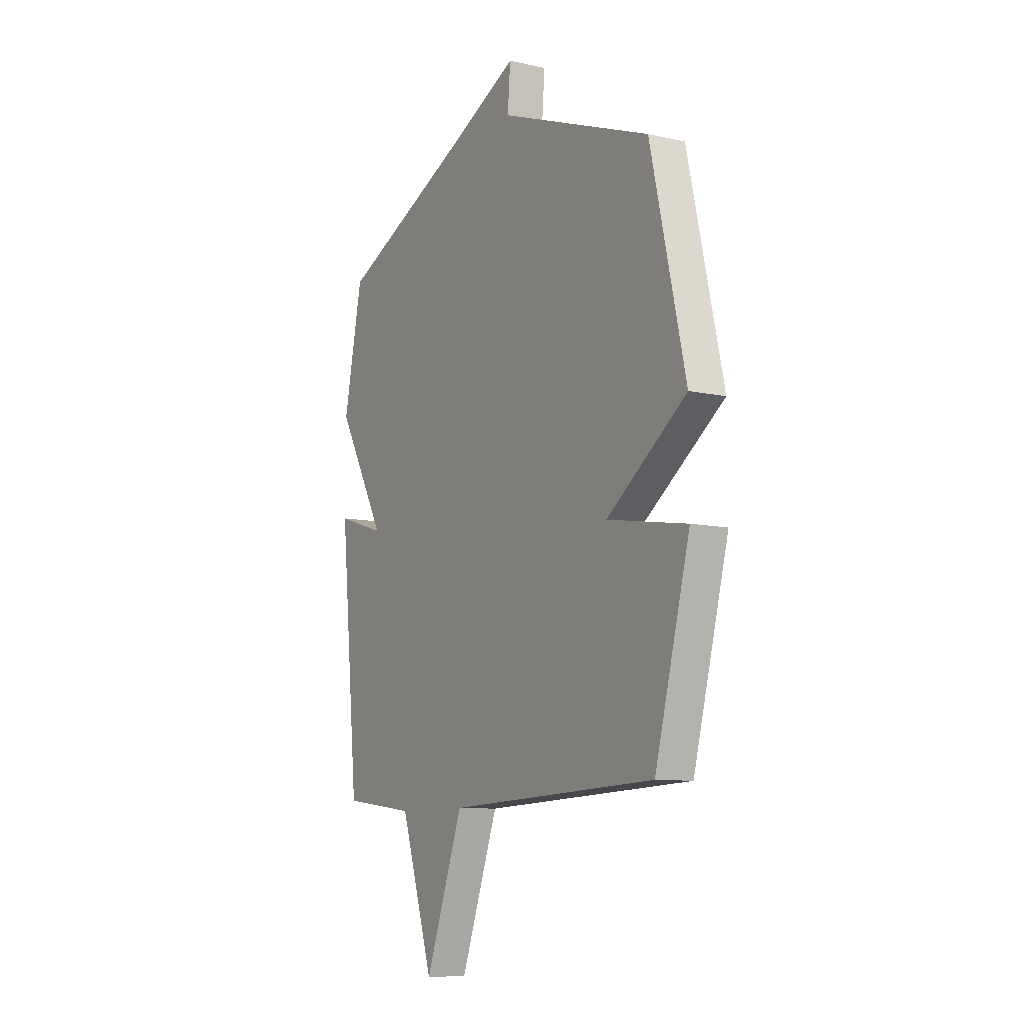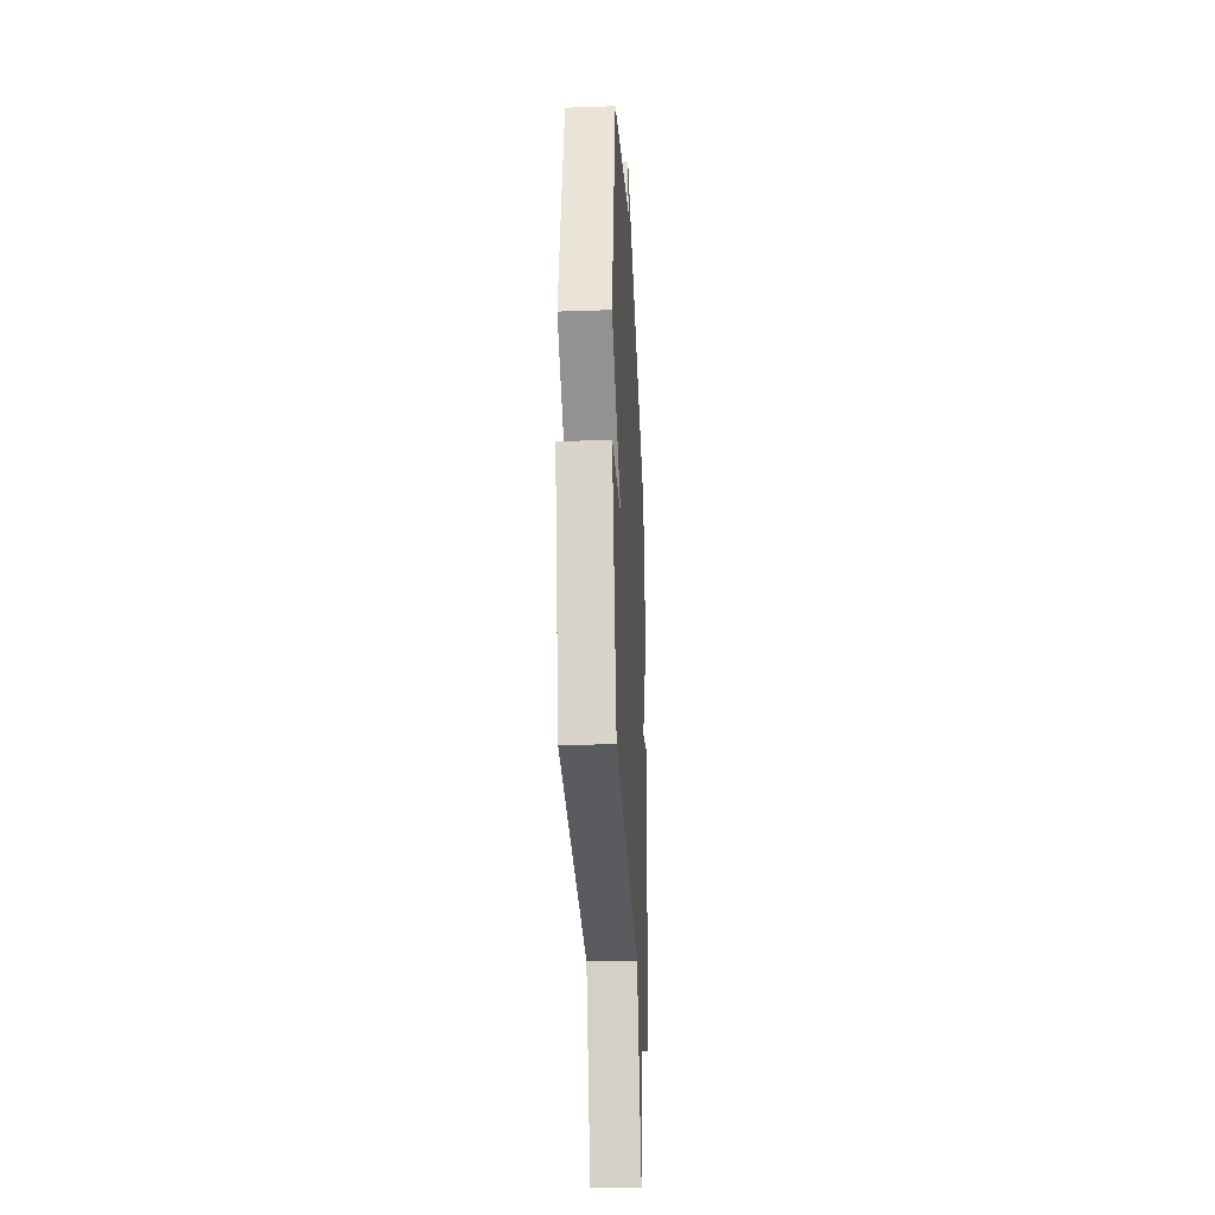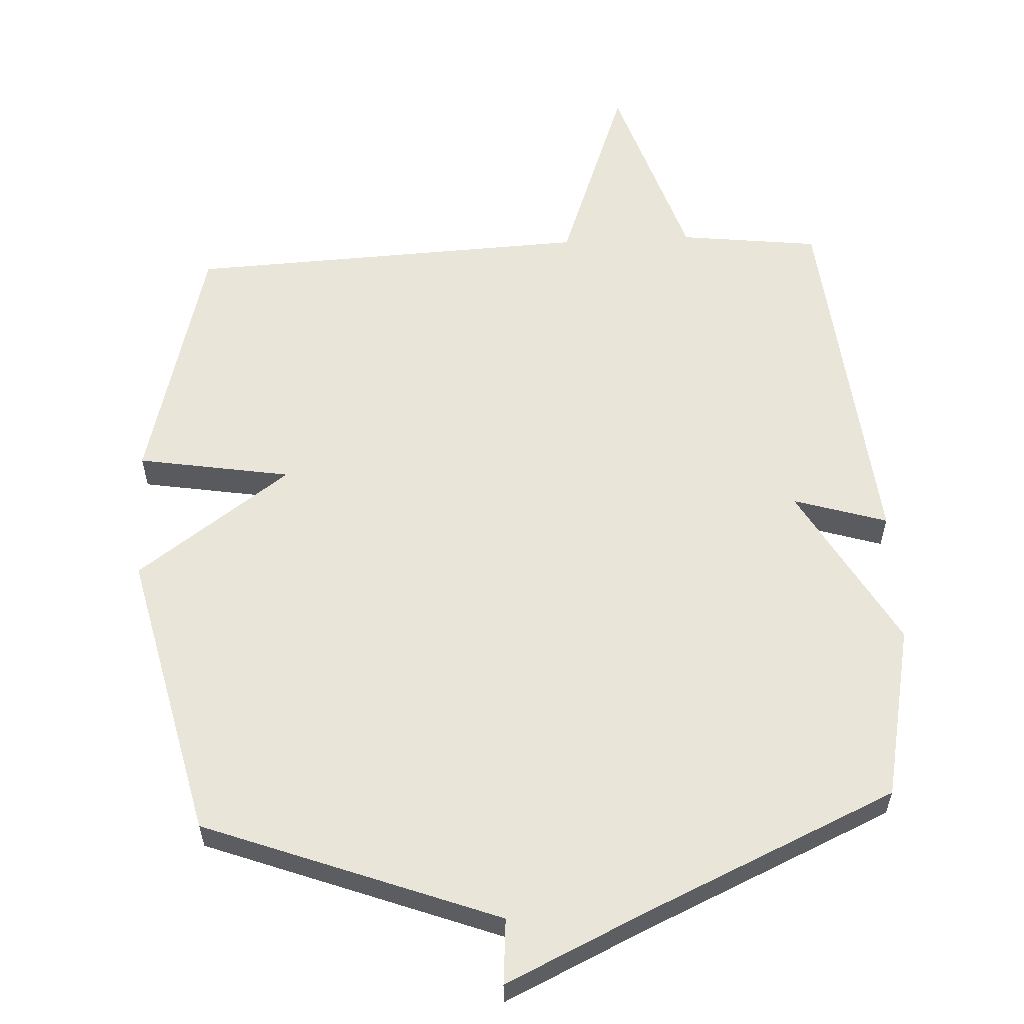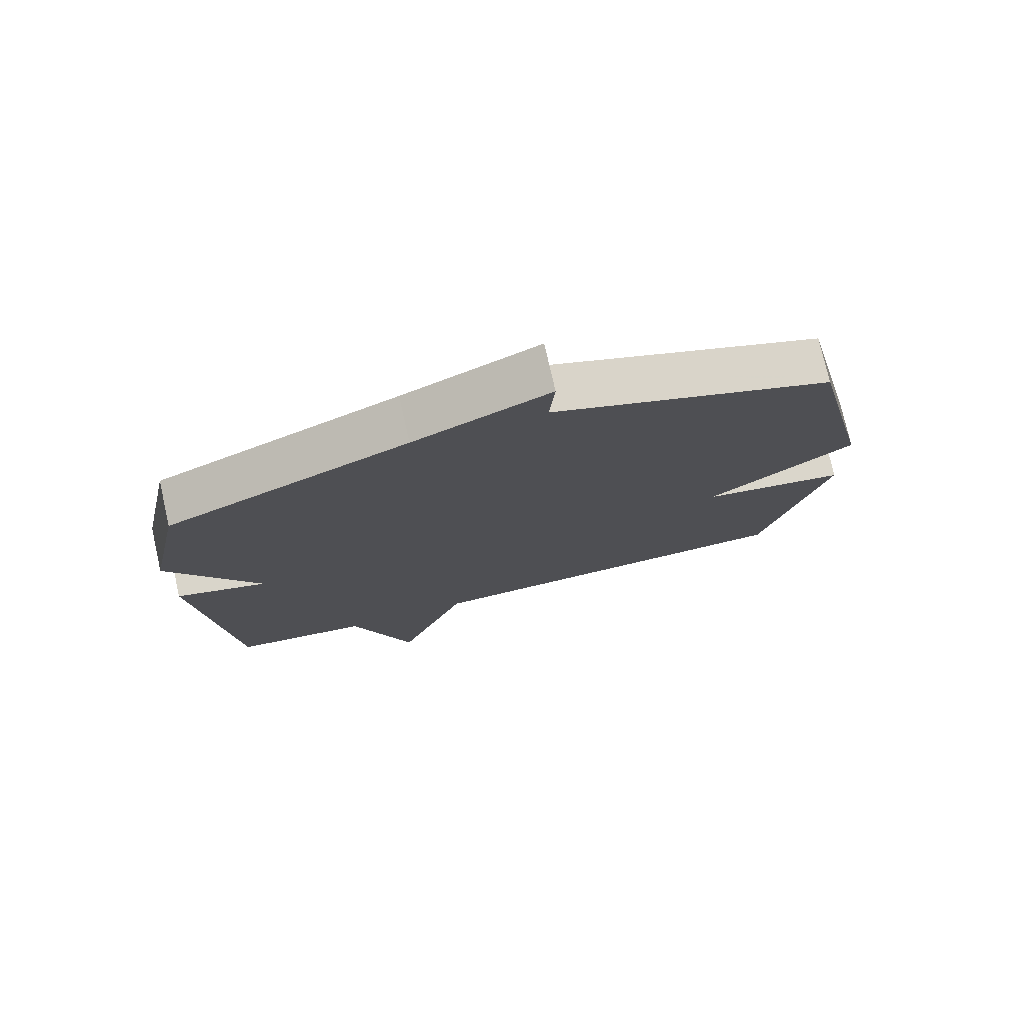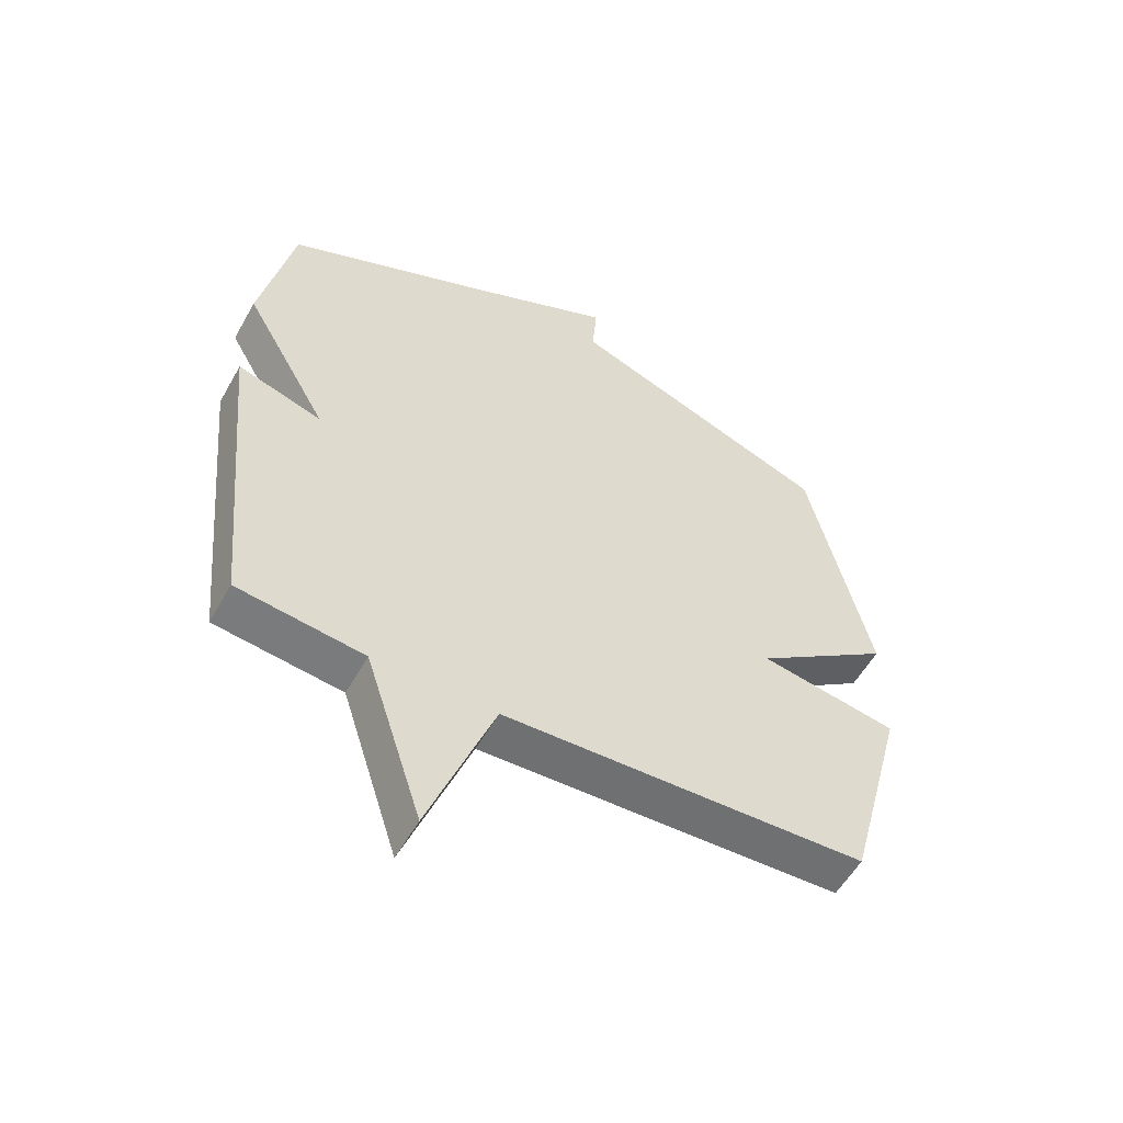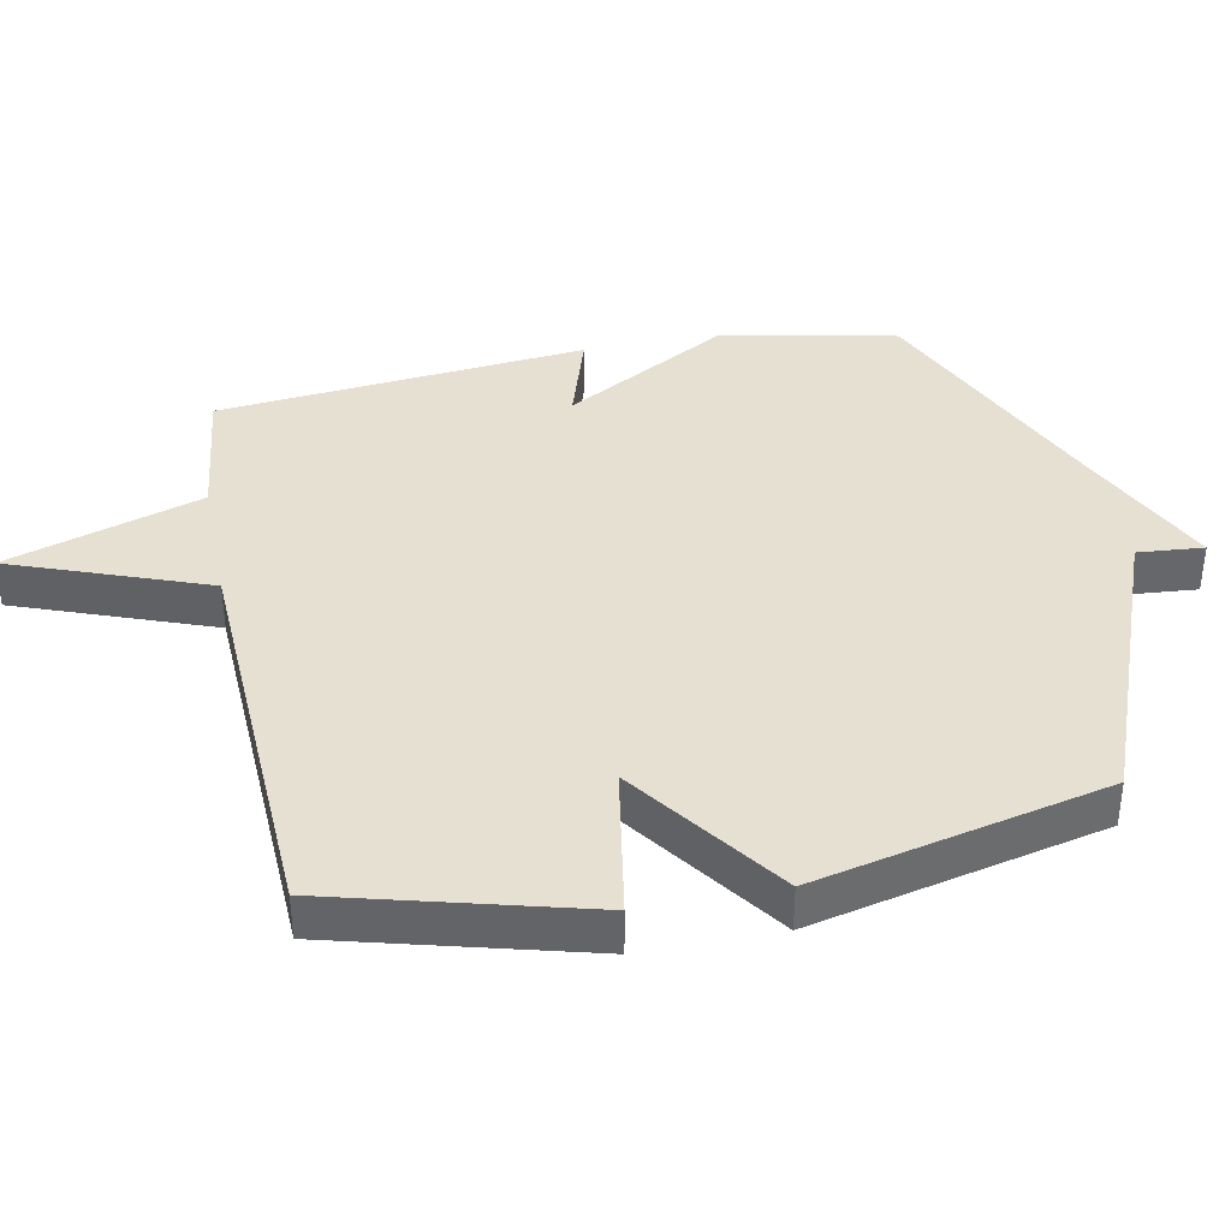
<metadata>
{"format":"obj","ext":"obj","renderer":"f3d","projection":"perspective","resolution":1024,"background":"white","views":[{"elev":-9.5,"azim":-120.5,"up":"+Z"},{"elev":-30.8,"azim":-87.1,"up":"+Z"},{"elev":58.5,"azim":-3.0,"up":"+Y"},{"elev":76.3,"azim":167.3,"up":"+Z"},{"elev":-55.8,"azim":150.9,"up":"+Z"},{"elev":38.3,"azim":-101.2,"up":"+Y"}]}
</metadata>
<code>
v 0.5 0.07 0.5
v 0.553 0.07 0.242
v 0.415 0.07 -0.001
v 0.553 0.07 0.042
v 0.5 0.07 -0.5
v 0.294 0.07 -0.525
v 0.201 0.07 -0.812
v 0.094 0.07 -0.525
v -0.5 0.07 -0.5
v -0.599 0.07 -0.129
v -0.373 0.07 -0.091
v -0.599 0.07 0.071
v -0.5 0.07 0.5
v -0.068 0.07 0.664
v -0.076 0.07 0.761
v 0.132 0.07 0.664
v 0.5 0 0.5
v 0.553 0 0.242
v 0.415 0 -0.001
v 0.553 0 0.042
v 0.5 0 -0.5
v 0.294 0 -0.525
v 0.201 0 -0.812
v 0.094 0 -0.525
v -0.5 0 -0.5
v -0.599 0 -0.129
v -0.373 0 -0.091
v -0.599 0 0.071
v -0.5 0 0.5
v -0.068 0 0.664
v -0.076 0 0.761
v 0.132 0 0.664
f 14 15 16
f 1 2 3
f 16 1 3
f 14 16 3
f 13 14 3
f 12 13 3
f 11 12 3
f 10 11 3
f 9 10 3
f 8 9 3
f 6 7 8 3
f 3 4 5 6
f 32 31 30
f 19 18 17
f 19 17 32
f 19 32 30
f 19 30 29
f 19 29 28
f 19 28 27
f 19 27 26
f 19 26 25
f 19 25 24
f 19 24 23 22
f 22 21 20 19
f 1 17 18 2
f 2 18 19 3
f 3 19 20 4
f 4 20 21 5
f 5 21 22 6
f 6 22 23 7
f 7 23 24 8
f 8 24 25 9
f 9 25 26 10
f 10 26 27 11
f 11 27 28 12
f 12 28 29 13
f 13 29 30 14
f 14 30 31 15
f 15 31 32 16
f 16 32 17 1

</code>
